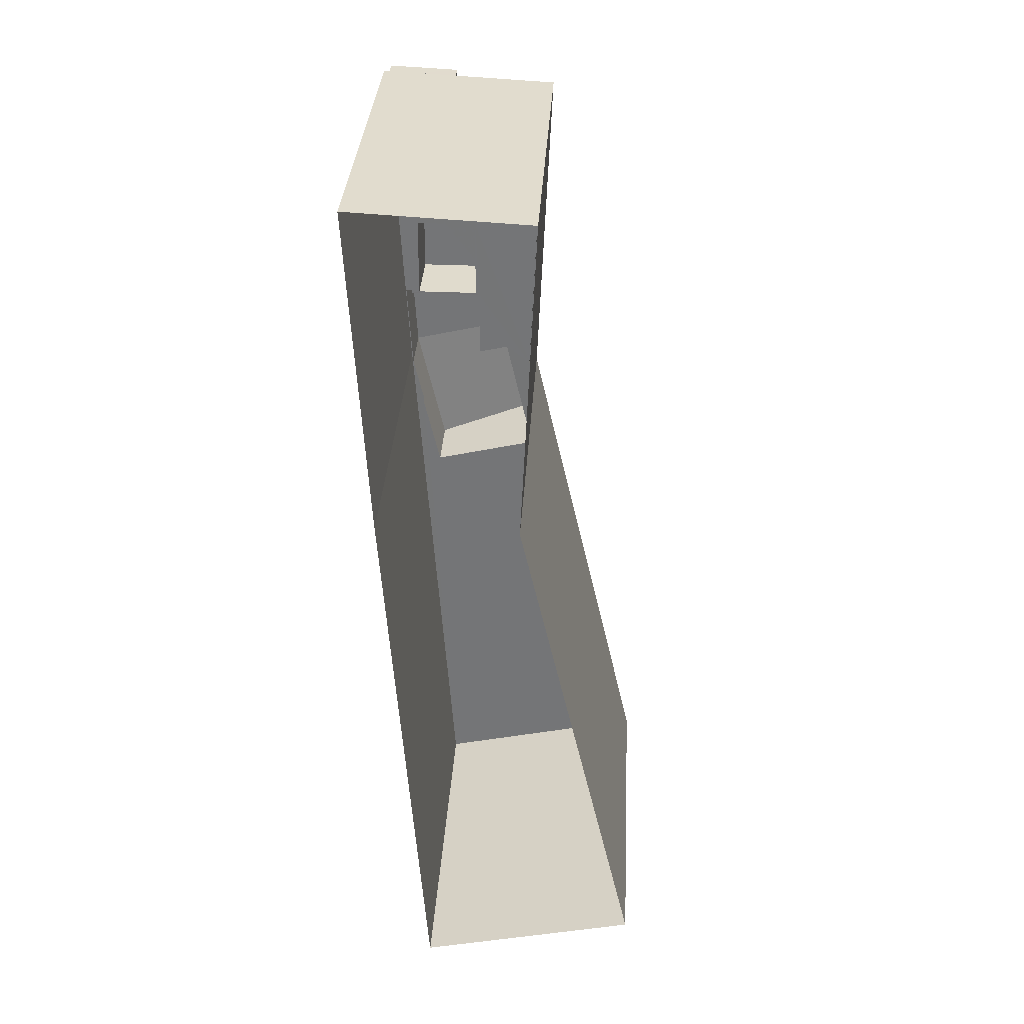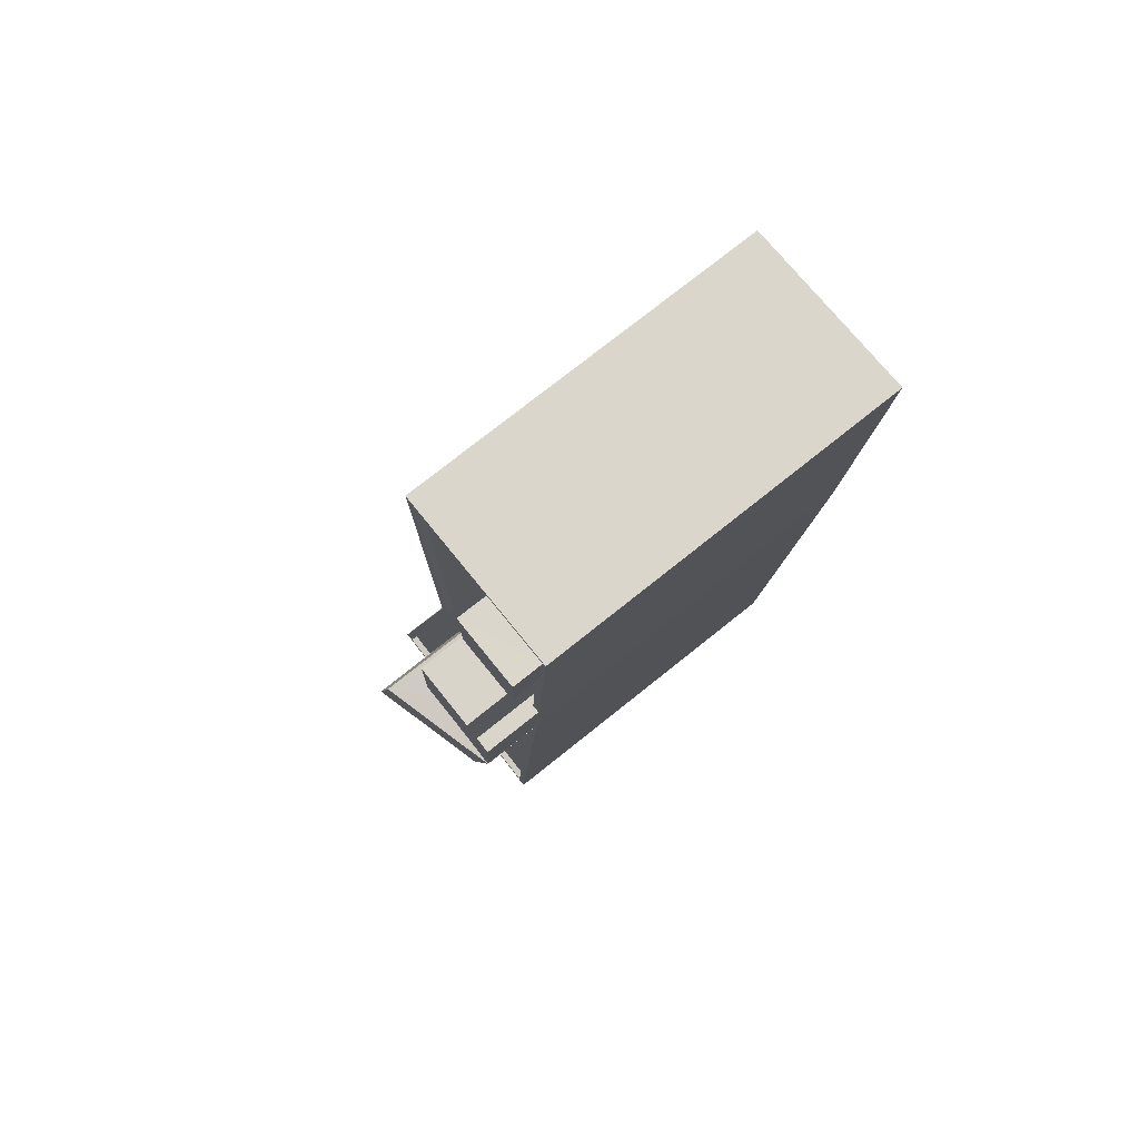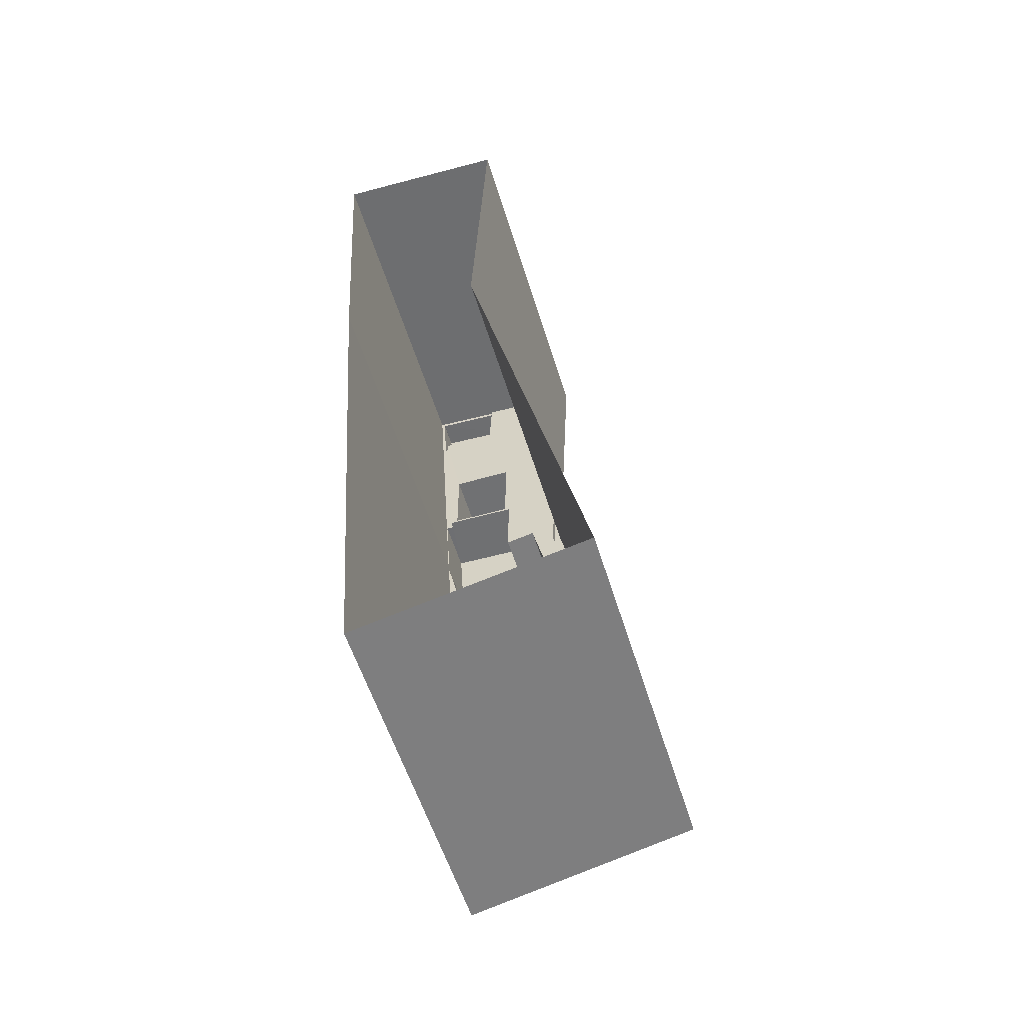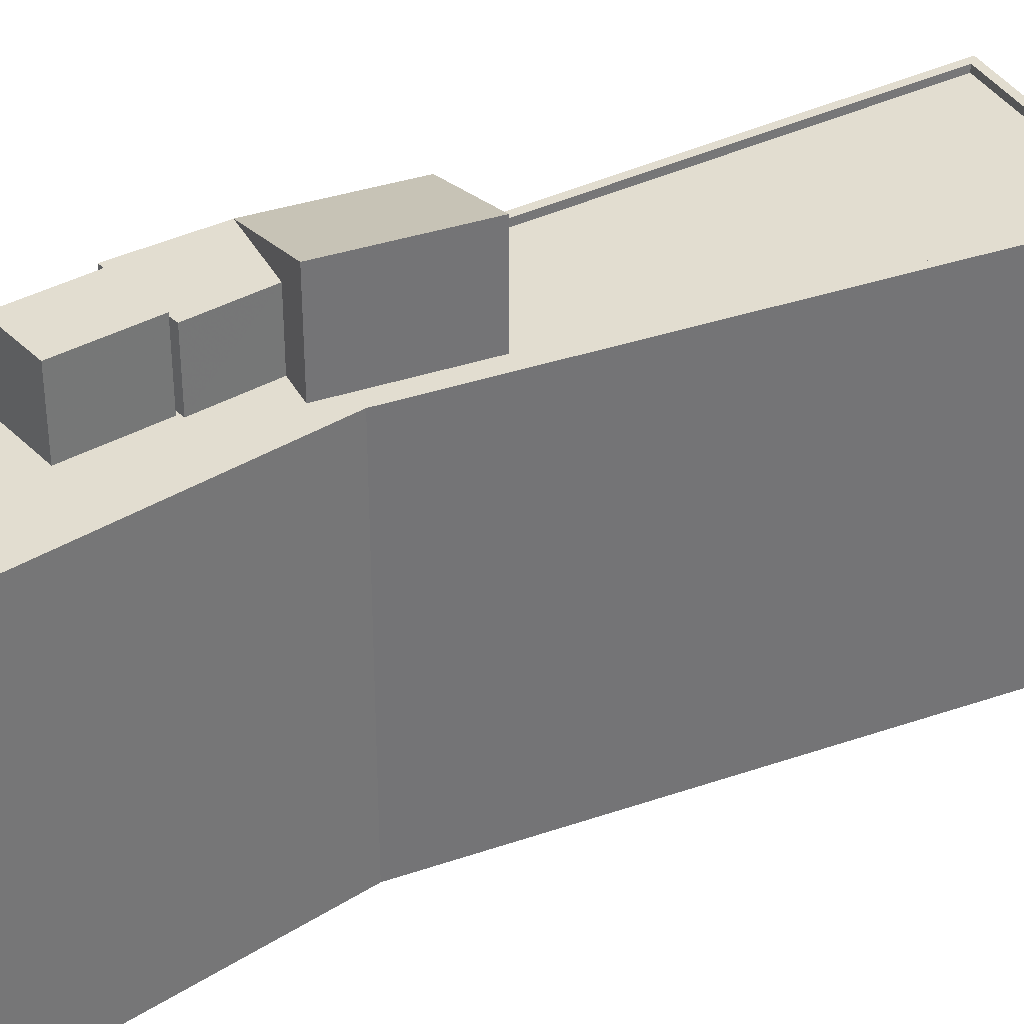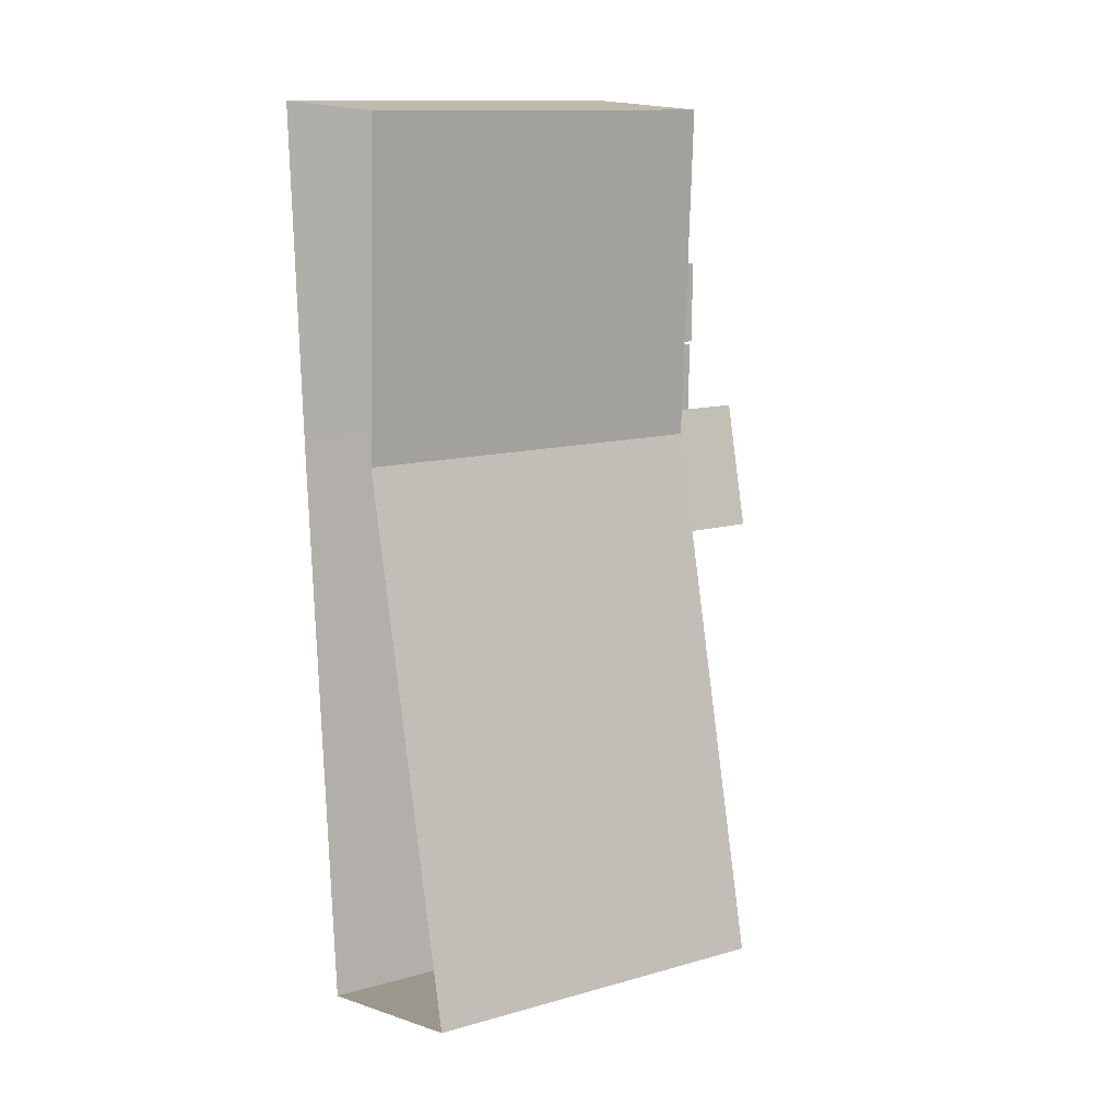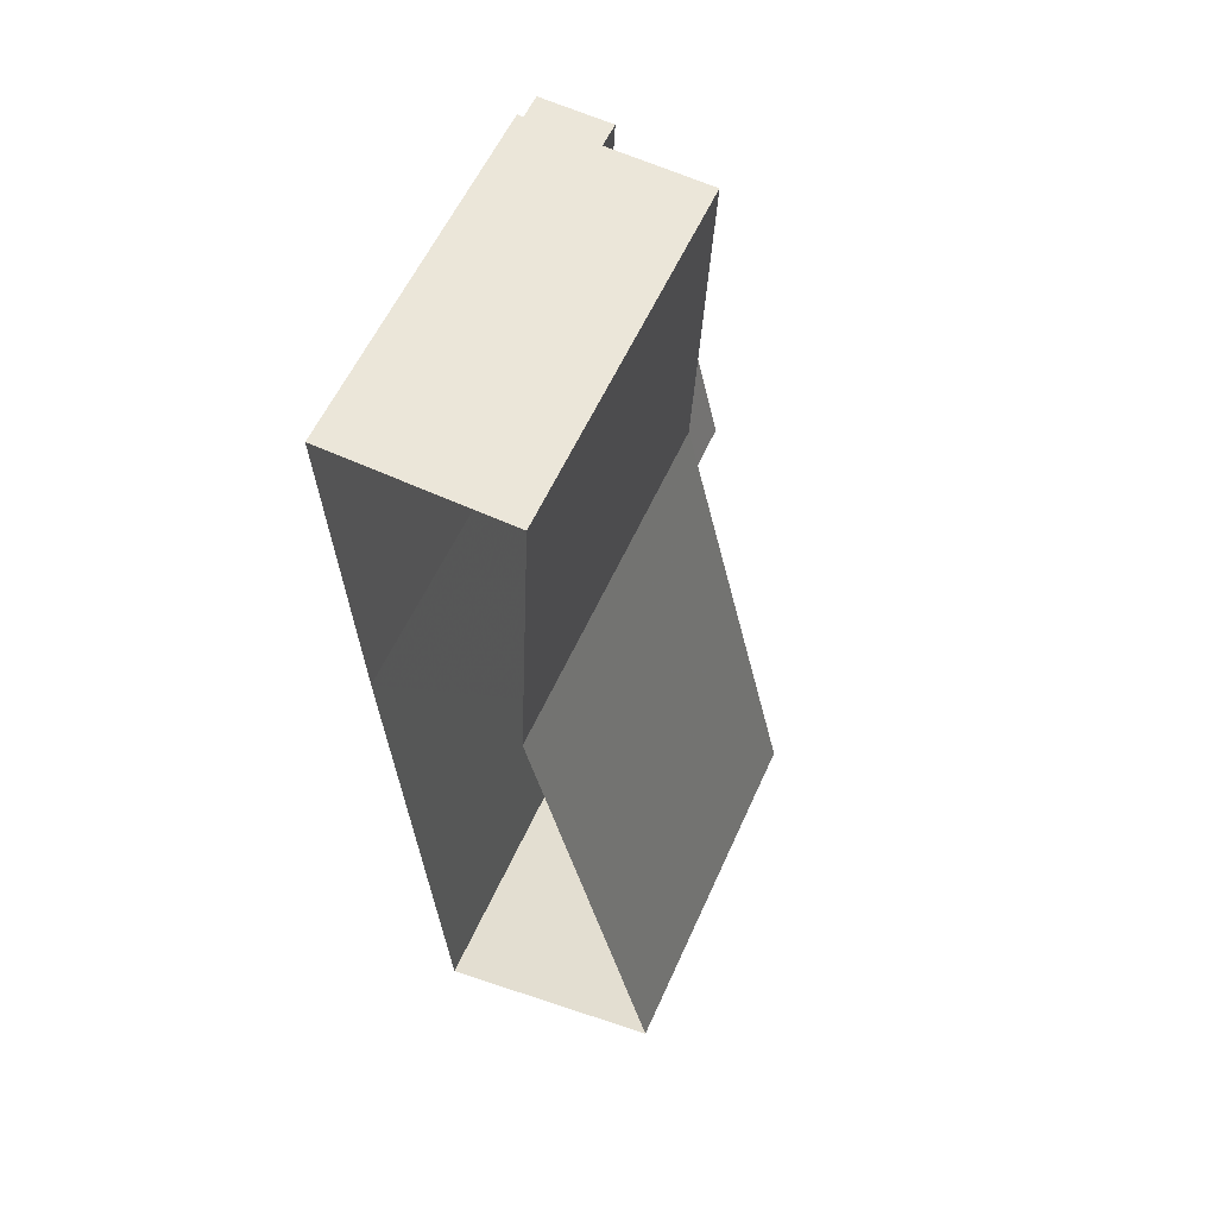
<metadata>
{"format":"obj","ext":"obj","renderer":"f3d","projection":"perspective","resolution":1024,"background":"white","views":[{"elev":33.2,"azim":-176.7,"up":"+Y"},{"elev":75.4,"azim":51.4,"up":"+Y"},{"elev":-55.3,"azim":-163.1,"up":"+Y"},{"elev":35.3,"azim":-127.5,"up":"+Z"},{"elev":13.0,"azim":-122.7,"up":"+Y"},{"elev":57.6,"azim":-156.0,"up":"+Y"}]}
</metadata>
<code>
v -9091 -3.759e+04 17.36
v -9086 -3.757e+04 17.36
v -9083 -3.759e+04 17.36
v -9081 -3.757e+04 17.36
v -9087 -3.756e+04 17.36
v -9080 -3.756e+04 17.36
v -9081 -3.757e+04 32.7
v -9085 -3.757e+04 33.84
v -9086 -3.758e+04 33.85
v -9082 -3.758e+04 32.7
v -9084 -3.757e+04 32.7
v -9081 -3.757e+04 32.7
v -9084 -3.757e+04 32.7
v -9081 -3.757e+04 32.7
v -9082 -3.757e+04 30.36
v -9082 -3.757e+04 30.36
v -9084 -3.757e+04 30.36
v -9084 -3.757e+04 30.36
v -9081 -3.757e+04 30.36
v -9081 -3.756e+04 30.36
v -9082 -3.757e+04 30.36
v -9082 -3.758e+04 30.36
v -9083 -3.759e+04 30.36
v -9082 -3.757e+04 30.36
v -9090 -3.759e+04 30.36
v -9083 -3.756e+04 30.36
v -9083 -3.756e+04 30.36
v -9087 -3.756e+04 30.36
v -9086 -3.758e+04 30.36
v -9084 -3.757e+04 30.36
v -9084 -3.757e+04 30.36
v -9085 -3.757e+04 30.36
v -9086 -3.757e+04 30.36
v -9084 -3.757e+04 30.36
v -9090 -3.759e+04 30.61
v -9086 -3.757e+04 30.61
v -9091 -3.759e+04 30.61
v -9086 -3.757e+04 30.61
v -9087 -3.756e+04 30.61
v -9087 -3.756e+04 30.61
v -9080 -3.756e+04 30.61
v -9083 -3.756e+04 30.61
v -9081 -3.756e+04 30.61
v -9083 -3.756e+04 30.61
v -9081 -3.756e+04 30.61
v -9083 -3.759e+04 30.61
v -9083 -3.759e+04 30.61
v -9081 -3.757e+04 30.61
v -9081 -3.756e+04 30.61
v -9081 -3.757e+04 30.61
v -9081 -3.756e+04 30.61
v -9081 -3.757e+04 30.61
v -9081 -3.757e+04 30.61
v -9082 -3.757e+04 30.61
v -9081 -3.757e+04 30.61
v -9083 -3.756e+04 31.69
v -9083 -3.756e+04 31.69
v -9081 -3.756e+04 31.68
v -9081 -3.756e+04 31.68
v -9082 -3.757e+04 32.92
v -9084 -3.757e+04 32.92
v -9082 -3.757e+04 32.92
v -9084 -3.757e+04 32.92
f 1 2 3
f 3 2 4
f 4 5 6
f 4 2 5
f 7 8 9
f 10 7 9
f 11 12 13
f 11 14 12
f 15 16 17
f 18 15 17
f 19 20 21
f 16 15 19
f 22 23 24
f 25 23 22
f 26 27 28
f 21 20 26
f 22 29 25
f 30 31 32
f 32 33 29
f 18 17 31
f 33 25 29
f 34 28 33
f 16 19 21
f 21 26 34
f 17 34 31
f 34 26 28
f 32 31 33
f 31 34 33
f 35 36 37
f 35 38 36
f 39 36 38
f 36 39 40
f 41 40 42
f 41 42 43
f 42 39 44
f 42 40 39
f 43 45 41
f 37 46 47
f 48 49 50
f 51 49 48
f 48 52 41
f 53 46 52
f 45 51 41
f 35 37 47
f 54 46 53
f 55 53 52
f 48 55 52
f 47 46 54
f 51 48 41
f 56 57 58
f 59 56 58
f 60 61 62
f 60 63 61
f 10 29 22
f 10 9 29
f 29 9 8
f 32 29 8
f 14 7 53
f 7 14 8
f 8 11 32
f 55 14 53
f 32 11 30
f 14 11 8
f 54 10 22
f 22 24 54
f 7 10 54
f 53 7 54
f 15 18 13
f 19 15 50
f 18 31 13
f 48 50 12
f 12 50 13
f 50 15 13
f 14 48 12
f 14 55 48
f 11 13 31
f 30 11 31
f 47 23 25
f 35 47 25
f 35 25 33
f 38 35 33
f 28 38 33
f 28 39 38
f 44 39 28
f 27 44 28
f 20 19 50
f 49 20 50
f 24 23 47
f 54 24 47
f 36 2 1
f 37 36 1
f 36 5 2
f 36 40 5
f 41 6 5
f 40 41 5
f 52 4 6
f 41 52 6
f 4 52 46
f 3 4 46
f 46 1 3
f 46 37 1
f 26 49 57
f 57 49 58
f 26 20 49
f 58 49 51
f 27 26 44
f 42 44 56
f 56 44 57
f 44 26 57
f 56 59 43
f 56 43 42
f 59 45 43
f 45 59 58
f 51 45 58
f 62 61 17
f 16 62 17
f 61 63 34
f 17 61 34
f 34 60 21
f 34 63 60
f 21 62 16
f 21 60 62

</code>
